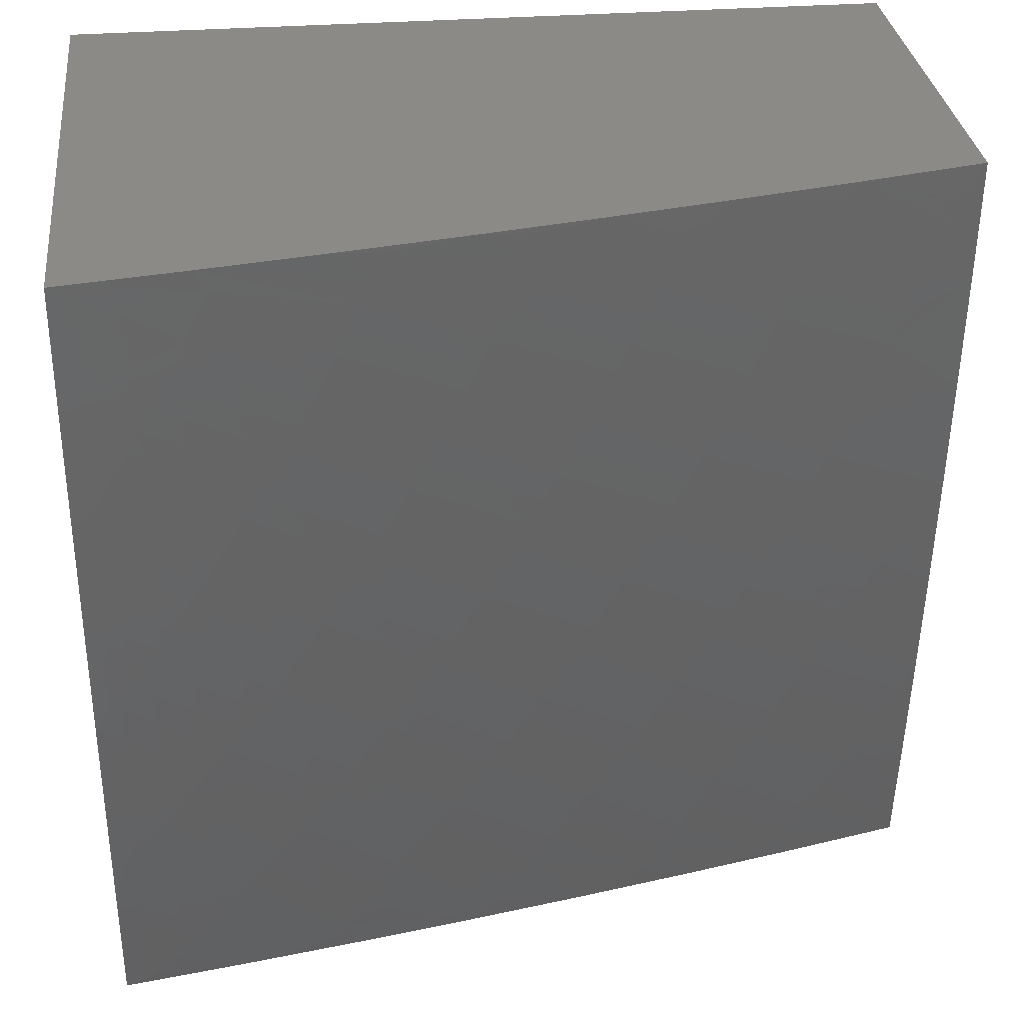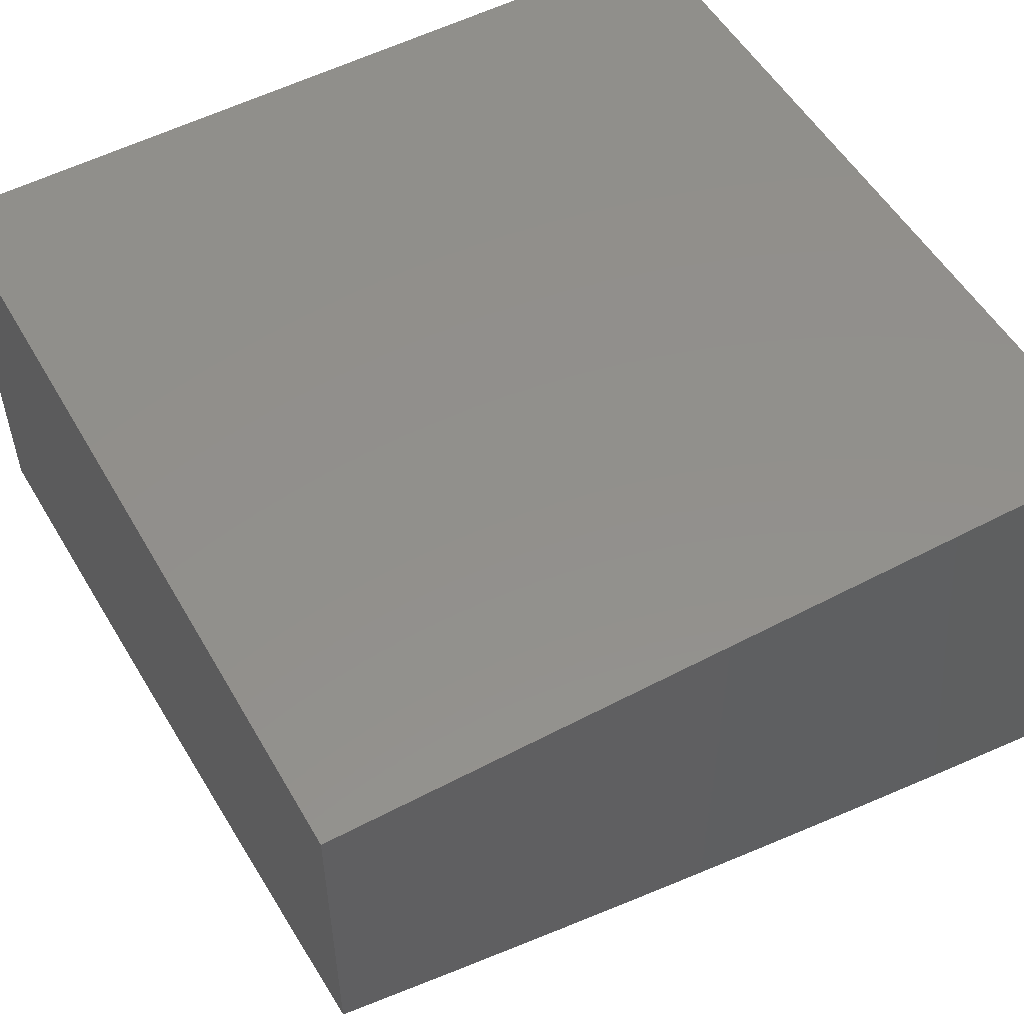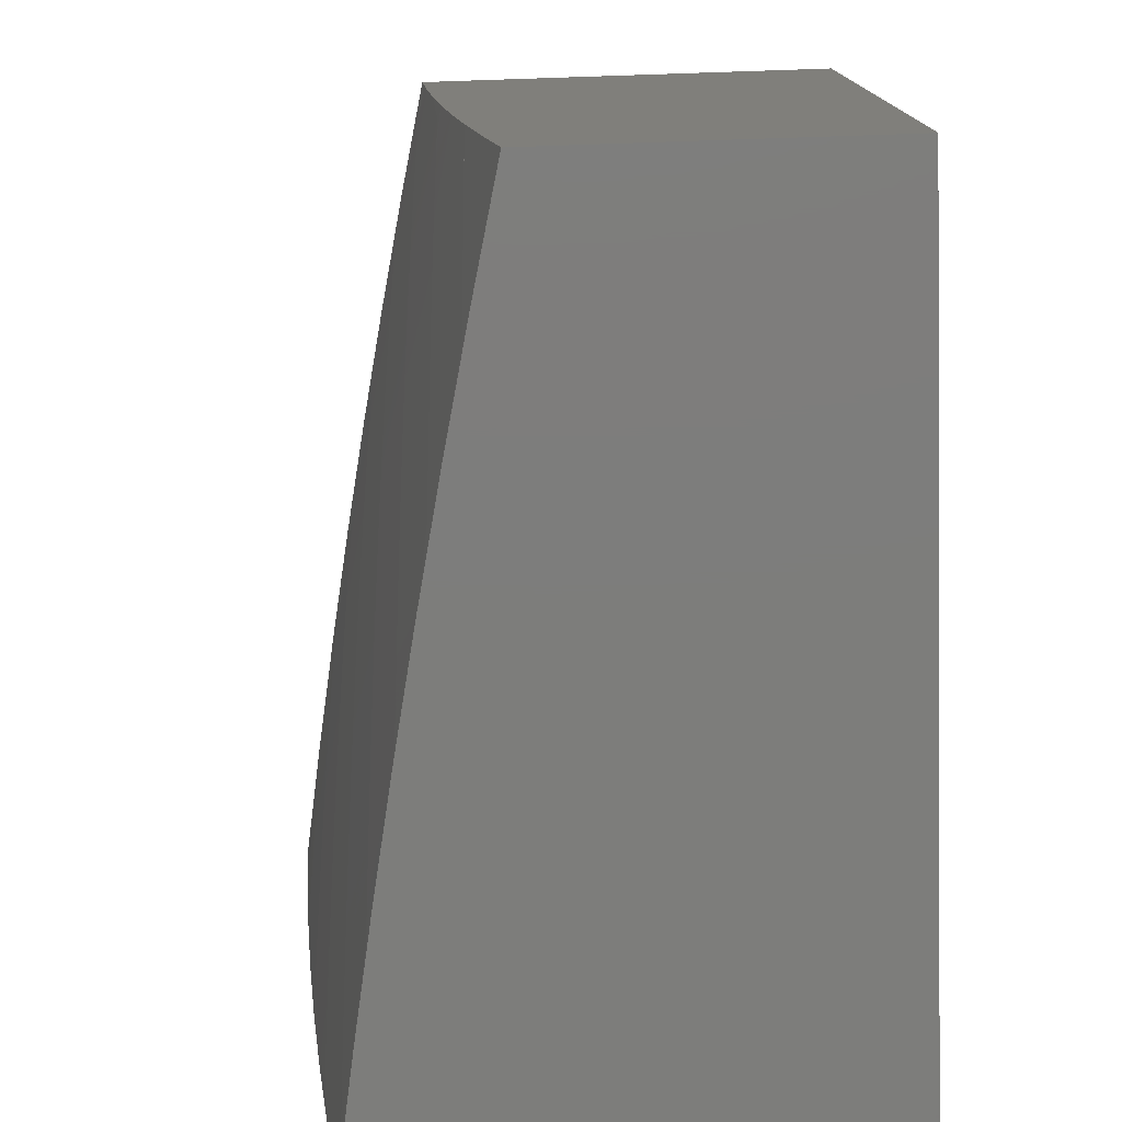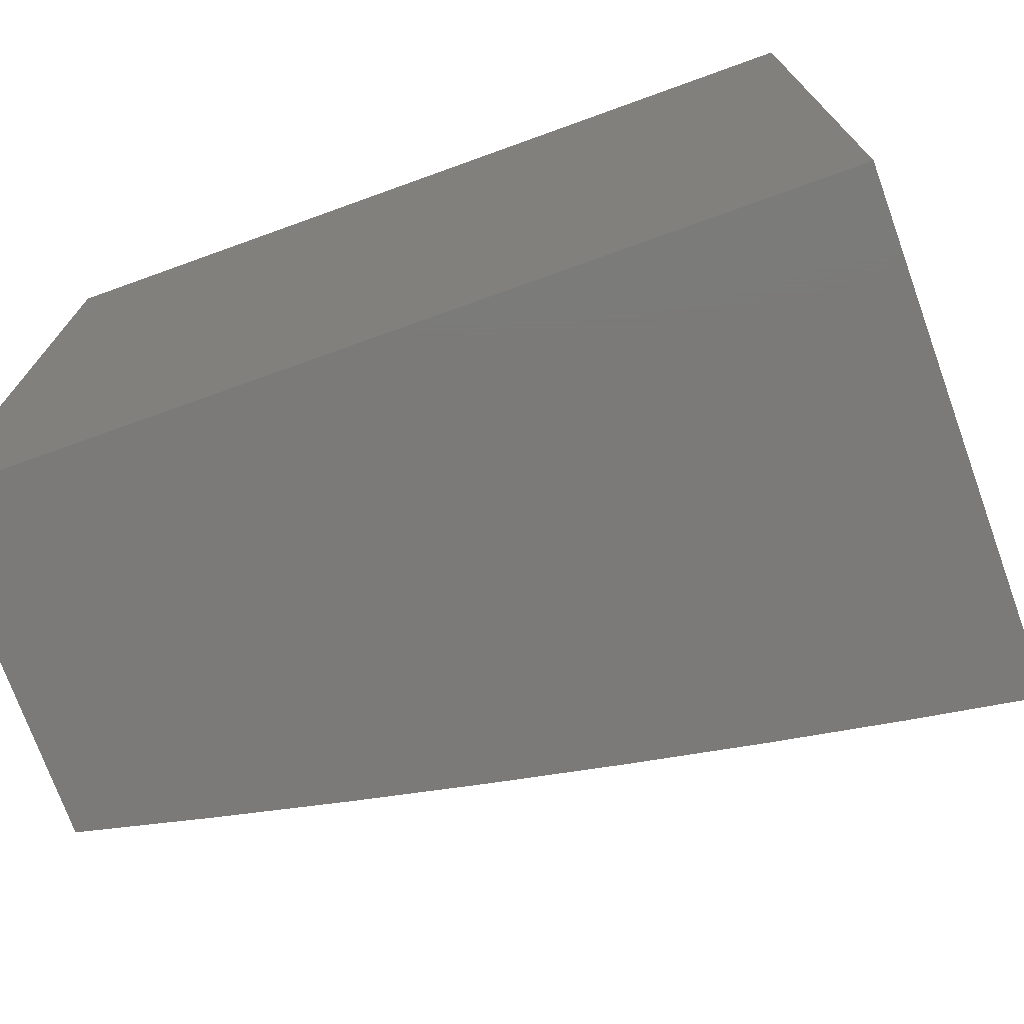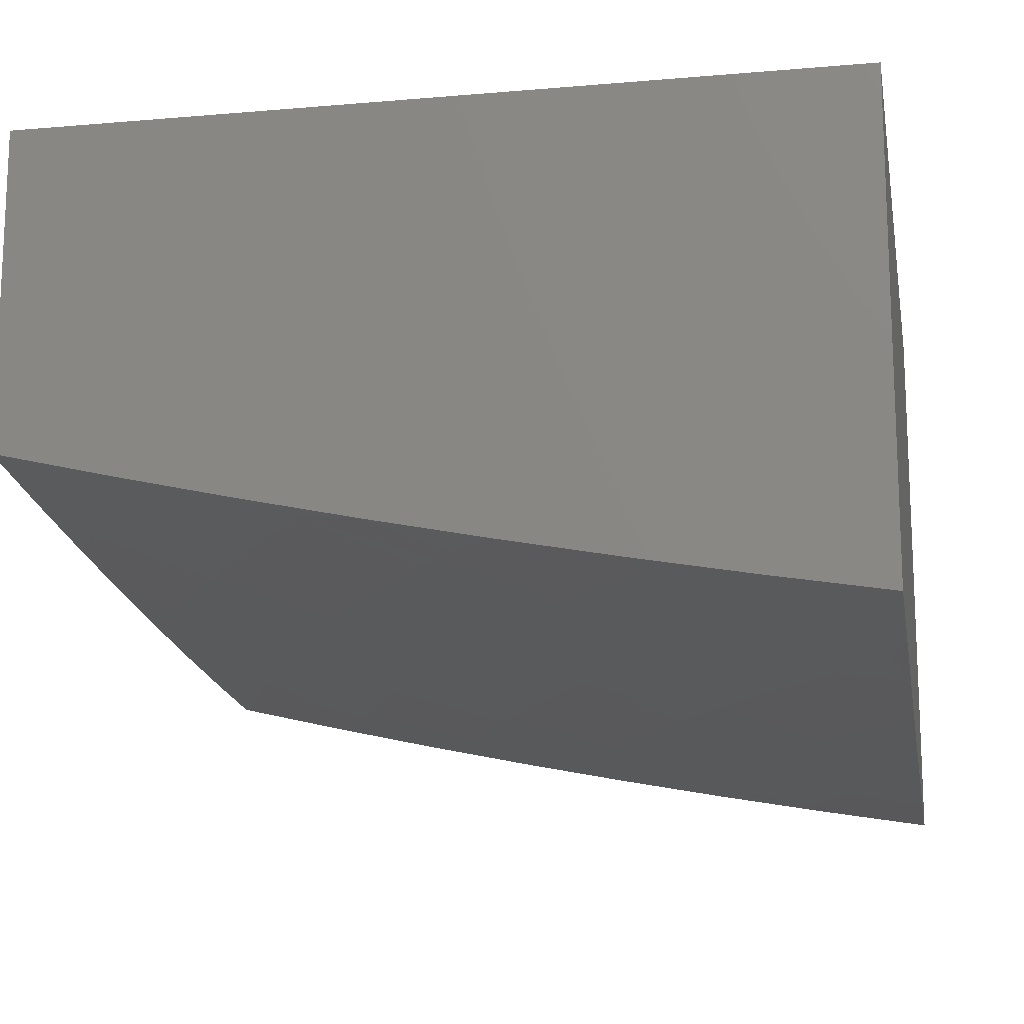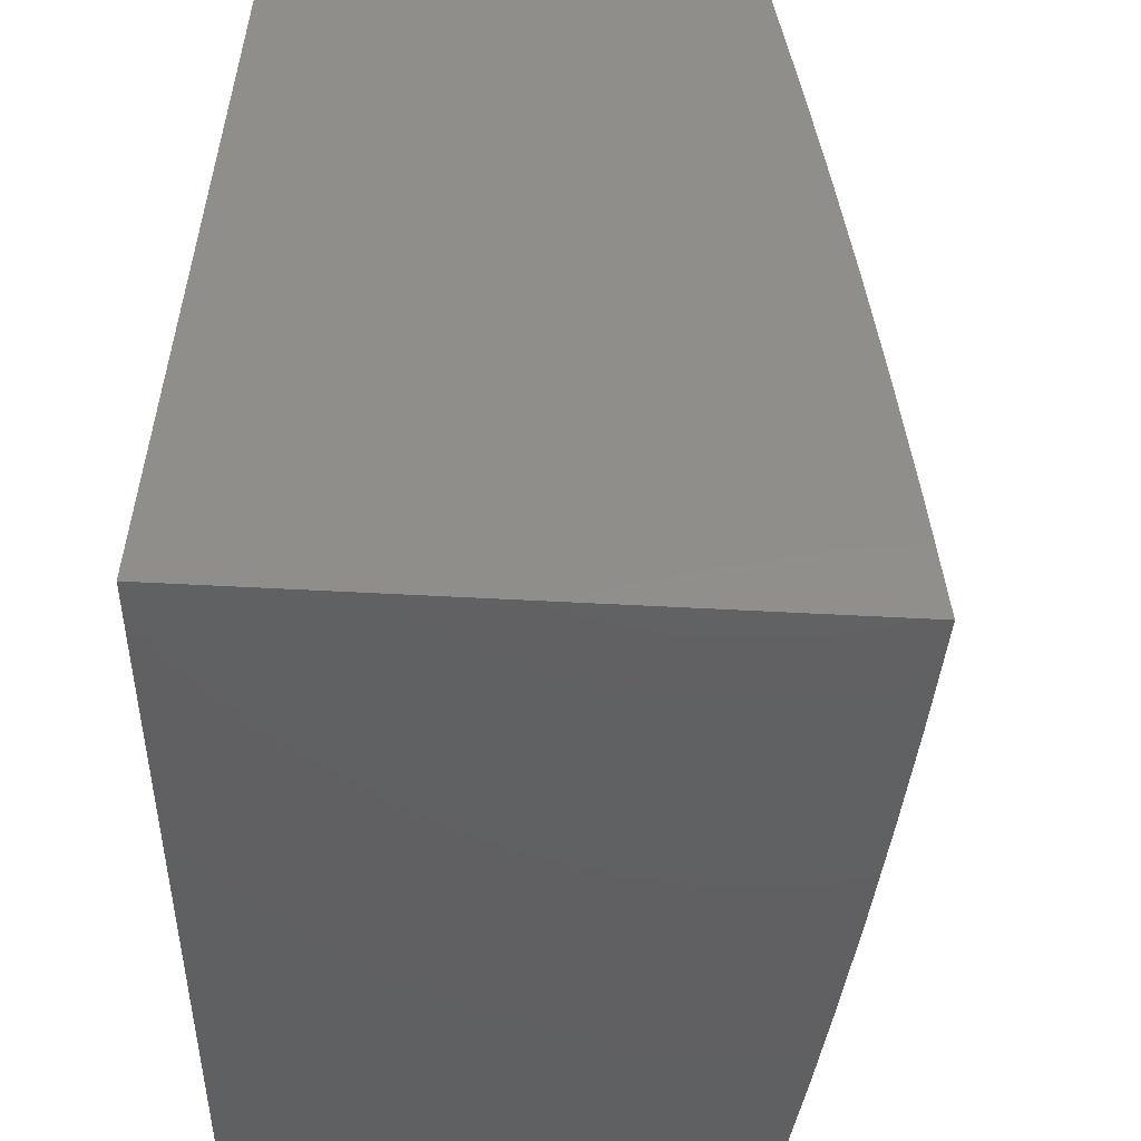
<metadata>
{"format":"stl","ext":"stl","renderer":"f3d","projection":"perspective","resolution":1024,"background":"white","views":[{"elev":31.0,"azim":173.5,"up":"+Y"},{"elev":53.0,"azim":-29.4,"up":"+Z"},{"elev":-76.6,"azim":-88.1,"up":"+Y"},{"elev":-73.7,"azim":19.8,"up":"+Y"},{"elev":-14.6,"azim":10.5,"up":"+Z"},{"elev":47.1,"azim":93.6,"up":"+Y"}]}
</metadata>
<code>
# stl→obj: 214 verts, 424 faces
v -2.144 -2 -12.57
v -2.039 -1.99 -12.58
v -2 -2 -12.59
v -2.063 -1.965 -12.58
v -2.087 -1.939 -12.58
v -2.11 -1.914 -12.58
v -2.248 -1.989 -12.55
v -2.134 -1.888 -12.58
v -2.156 -1.862 -12.58
v -2.041 -1.762 -12.62
v -2.062 -1.737 -12.62
v -2 -1.715 -12.63
v -2.083 -1.712 -12.62
v -2.104 -1.686 -12.62
v -2.201 -1.809 -12.58
v -2.223 -1.782 -12.58
v -2.319 -1.905 -12.55
v -2.342 -1.877 -12.55
v -2.46 -1.972 -12.51
v -2.365 -1.848 -12.55
v -2.484 -1.942 -12.51
v -2.387 -1.819 -12.55
v -2.508 -1.911 -12.51
v -2.409 -1.79 -12.55
v -2.531 -1.88 -12.51
v -2.431 -1.76 -12.55
v -2.554 -1.849 -12.51
v -2.452 -1.731 -12.55
v -2.576 -1.818 -12.51
v -2.473 -1.7 -12.55
v -2.598 -1.786 -12.51
v -2.493 -1.67 -12.55
v -2.62 -1.755 -12.51
v -2.514 -1.64 -12.55
v -2.641 -1.723 -12.51
v -2.533 -1.609 -12.55
v -2.662 -1.69 -12.51
v -2.553 -1.578 -12.55
v -2.682 -1.658 -12.51
v -2.572 -1.547 -12.55
v -2.702 -1.625 -12.51
v -2.591 -1.515 -12.55
v -2.722 -1.592 -12.51
v -2.609 -1.483 -12.55
v -2.741 -1.558 -12.51
v -2.627 -1.451 -12.55
v -2.76 -1.525 -12.51
v -2.644 -1.419 -12.55
v -2.778 -1.491 -12.51
v -2.661 -1.387 -12.55
v -2.796 -1.457 -12.51
v -2.678 -1.354 -12.55
v -2.814 -1.423 -12.51
v -2.695 -1.321 -12.55
v -2.831 -1.388 -12.51
v -2.71 -1.289 -12.55
v -2.848 -1.354 -12.51
v -2.726 -1.255 -12.55
v -2.864 -1.319 -12.51
v -2.741 -1.222 -12.55
v -2.88 -1.284 -12.51
v -2.756 -1.188 -12.55
v -2.895 -1.249 -12.51
v -2.77 -1.155 -12.55
v -2.91 -1.213 -12.51
v -2.784 -1.121 -12.55
v -2.925 -1.178 -12.51
v -2.797 -1.087 -12.55
v -2.939 -1.142 -12.51
v -2.811 -1.053 -12.55
v -2.953 -1.106 -12.51
v -2.823 -1.018 -12.55
v -2.966 -1.07 -12.51
v -2.858 -1 -12.54
v -2.979 -1.033 -12.51
v -3 -1 -12.51
v -3 -1.143 -12.5
v -2.287 -2 -12.54
v -2.272 -1.961 -12.55
v -2.179 -1.835 -12.58
v -2.43 -2 -12.51
v -2.295 -1.933 -12.55
v -2.573 -2 -12.48
v -2.716 -2 -12.45
v -2.652 -1.971 -12.47
v -2.858 -2 -12.42
v -2.823 -1.992 -12.43
v -2.676 -1.938 -12.47
v -2.847 -1.958 -12.43
v -3 -2 -12.39
v -2.871 -1.923 -12.43
v -2.894 -1.888 -12.43
v -2.768 -1.805 -12.47
v -2.789 -1.771 -12.47
v -3 -1.858 -12.41
v -2.917 -1.852 -12.43
v -2.811 -1.737 -12.47
v -3 -1.715 -12.43
v -2.961 -1.78 -12.43
v -2.939 -1.816 -12.43
v -3 -1.573 -12.45
v -2.873 -1.633 -12.47
v -2.852 -1.668 -12.47
v -2.983 -1.744 -12.43
v -3 -1.43 -12.47
v -2.949 -1.491 -12.47
v -2.93 -1.527 -12.47
v -2.911 -1.563 -12.47
v -3 -1.287 -12.48
v -2.984 -1.419 -12.47
v -2.967 -1.455 -12.47
v -2.716 -1 -12.57
v -2.655 -1.032 -12.58
v -2.573 -1 -12.6
v -2.643 -1.064 -12.58
v -2.501 -1.007 -12.62
v -2.63 -1.096 -12.58
v -2.489 -1.037 -12.62
v -2.616 -1.128 -12.58
v -2.476 -1.068 -12.62
v -2.602 -1.16 -12.58
v -2.463 -1.098 -12.62
v -2.588 -1.192 -12.58
v -2.449 -1.128 -12.62
v -2.573 -1.223 -12.58
v -2.435 -1.158 -12.62
v -2.558 -1.254 -12.58
v -2.421 -1.187 -12.62
v -2.542 -1.286 -12.58
v -2.406 -1.217 -12.62
v -2.526 -1.316 -12.58
v -2.391 -1.246 -12.62
v -2.51 -1.347 -12.58
v -2.376 -1.275 -12.62
v -2.494 -1.378 -12.58
v -2.36 -1.304 -12.62
v -2.477 -1.408 -12.58
v -2.344 -1.333 -12.62
v -2.459 -1.438 -12.58
v -2.327 -1.361 -12.62
v -2.442 -1.468 -12.58
v -2.311 -1.389 -12.62
v -2.423 -1.498 -12.58
v -2.294 -1.418 -12.62
v -2.405 -1.527 -12.58
v -2.276 -1.445 -12.62
v -2.386 -1.556 -12.58
v -2.258 -1.473 -12.62
v -2.367 -1.585 -12.58
v -2.24 -1.5 -12.62
v -2.347 -1.614 -12.58
v -2.222 -1.528 -12.62
v -2.328 -1.643 -12.58
v -2.203 -1.555 -12.62
v -2.307 -1.671 -12.58
v -2.184 -1.581 -12.62
v -2.287 -1.699 -12.58
v -2.164 -1.608 -12.62
v -2.266 -1.727 -12.58
v -2.145 -1.634 -12.62
v -2.245 -1.754 -12.58
v -2.124 -1.66 -12.62
v -2.43 -1 -12.63
v -2.335 -1.007 -12.65
v -2.287 -1 -12.66
v -2.323 -1.036 -12.65
v -2.144 -1 -12.68
v -2.31 -1.064 -12.65
v -2.158 -1.026 -12.68
v -2.297 -1.092 -12.65
v -2.283 -1.12 -12.65
v -2 -1 -12.71
v -2.146 -1.052 -12.68
v -2.27 -1.148 -12.65
v -2.133 -1.078 -12.68
v -2 -1.143 -12.69
v -2.119 -1.104 -12.68
v -2.106 -1.13 -12.68
v -2.241 -1.203 -12.65
v -2.226 -1.23 -12.65
v -2 -1.287 -12.68
v -2.048 -1.232 -12.68
v -2.063 -1.206 -12.68
v -2.078 -1.181 -12.68
v -2.195 -1.284 -12.65
v -2.211 -1.257 -12.65
v -2 -1.43 -12.67
v -2.017 -1.281 -12.68
v -2.033 -1.256 -12.68
v -2.163 -1.337 -12.65
v -2.18 -1.311 -12.65
v -2 -1.573 -12.65
v -2.004 -1.566 -12.65
v -2.023 -1.542 -12.65
v -2.041 -1.517 -12.65
v -2.019 -1.787 -12.62
v -2 -1.858 -12.61
v -2.892 -1.598 -12.47
v -2.092 -1.156 -12.68
v -2.13 -1.389 -12.65
v -2.147 -1.363 -12.65
v -2.096 -1.441 -12.65
v -2.078 -1.466 -12.65
v -2.06 -1.492 -12.65
v -2.723 -1.872 -12.47
v -2.7 -1.905 -12.47
v -2.745 -1.839 -12.47
v -2.113 -1.415 -12.65
v -2.832 -1.703 -12.47
v -2.255 -1.175 -12.65
v -3 -1 -12
v -3 -2 -12
v -2 -2 -12
v -2 -1 -12
f 1 2 3
f 3 2 4
f 3 4 5
f 5 4 1
f 5 1 6
f 6 1 7
f 6 7 8
f 8 7 9
f 8 9 10
f 10 9 11
f 10 11 12
f 12 11 13
f 12 13 14
f 14 13 15
f 14 15 16
f 16 15 17
f 16 17 18
f 18 17 19
f 18 19 20
f 20 19 21
f 20 21 22
f 22 21 23
f 22 23 24
f 24 23 25
f 24 25 26
f 26 25 27
f 26 27 28
f 28 27 29
f 28 29 30
f 30 29 31
f 30 31 32
f 32 31 33
f 32 33 34
f 34 33 35
f 34 35 36
f 36 35 37
f 36 37 38
f 38 37 39
f 38 39 40
f 40 39 41
f 40 41 42
f 42 41 43
f 42 43 44
f 44 43 45
f 44 45 46
f 46 45 47
f 46 47 48
f 48 47 49
f 48 49 50
f 50 49 51
f 50 51 52
f 52 51 53
f 52 53 54
f 54 53 55
f 54 55 56
f 56 55 57
f 56 57 58
f 58 57 59
f 58 59 60
f 60 59 61
f 60 61 62
f 62 61 63
f 62 63 64
f 64 63 65
f 64 65 66
f 66 65 67
f 66 67 68
f 68 67 69
f 68 69 70
f 70 69 71
f 70 71 72
f 72 71 73
f 72 73 74
f 74 73 75
f 74 75 76
f 76 75 73
f 76 73 77
f 77 73 71
f 77 71 69
f 1 78 7
f 7 78 79
f 7 79 9
f 9 79 80
f 9 80 11
f 11 80 13
f 78 81 79
f 79 81 82
f 79 82 80
f 80 82 15
f 80 15 13
f 83 19 81
f 81 19 17
f 81 17 82
f 82 17 15
f 84 85 83
f 83 85 23
f 83 23 21
f 86 87 84
f 84 87 88
f 84 88 85
f 85 88 27
f 85 27 25
f 87 86 89
f 89 86 90
f 89 90 91
f 91 90 92
f 91 92 93
f 93 92 94
f 93 94 37
f 37 94 39
f 90 95 92
f 92 95 96
f 92 96 94
f 94 96 97
f 94 97 39
f 39 97 41
f 98 99 95
f 95 99 100
f 95 100 96
f 96 100 97
f 101 102 98
f 98 102 103
f 98 103 104
f 104 103 99
f 104 99 98
f 105 106 101
f 101 106 107
f 101 107 108
f 108 107 51
f 108 51 49
f 109 110 105
f 105 110 111
f 105 111 106
f 106 111 55
f 106 55 53
f 77 65 109
f 109 65 63
f 109 63 61
f 74 112 72
f 72 112 70
f 70 112 113
f 113 112 114
f 113 114 115
f 115 114 116
f 115 116 117
f 117 116 118
f 117 118 119
f 119 118 120
f 119 120 121
f 121 120 122
f 121 122 123
f 123 122 124
f 123 124 125
f 125 124 126
f 125 126 127
f 127 126 128
f 127 128 129
f 129 128 130
f 129 130 131
f 131 130 132
f 131 132 133
f 133 132 134
f 133 134 135
f 135 134 136
f 135 136 137
f 137 136 138
f 137 138 139
f 139 138 140
f 139 140 141
f 141 140 142
f 141 142 143
f 143 142 144
f 143 144 145
f 145 144 146
f 145 146 147
f 147 146 148
f 147 148 149
f 149 148 150
f 149 150 151
f 151 150 152
f 151 152 153
f 153 152 154
f 153 154 155
f 155 154 156
f 155 156 157
f 157 156 158
f 157 158 159
f 159 158 160
f 159 160 161
f 161 160 162
f 161 162 16
f 16 162 14
f 114 163 116
f 116 163 118
f 118 163 164
f 164 163 165
f 164 165 166
f 166 165 167
f 166 167 168
f 168 167 169
f 168 169 170
f 170 169 171
f 170 171 128
f 128 171 130
f 167 172 169
f 169 172 173
f 169 173 171
f 171 173 174
f 171 174 130
f 130 174 132
f 173 172 175
f 175 172 176
f 175 176 177
f 177 176 178
f 177 178 179
f 179 178 180
f 179 180 136
f 136 180 138
f 181 182 176
f 176 182 183
f 176 183 184
f 184 183 185
f 184 185 186
f 186 185 140
f 186 140 138
f 187 188 181
f 181 188 189
f 181 189 182
f 182 189 190
f 182 190 191
f 191 190 144
f 191 144 142
f 192 193 187
f 187 193 194
f 187 194 195
f 195 194 160
f 195 160 158
f 12 14 192
f 192 14 162
f 192 162 193
f 193 162 194
f 10 12 196
f 196 12 197
f 196 197 8
f 8 197 6
f 6 197 5
f 5 197 3
f 65 77 67
f 67 77 69
f 101 108 198
f 198 108 49
f 198 49 47
f 176 184 199
f 199 184 186
f 199 186 180
f 180 186 138
f 187 200 188
f 188 200 201
f 188 201 189
f 189 201 190
f 202 187 203
f 203 187 204
f 203 204 156
f 156 204 158
f 19 83 21
f 2 1 4
f 196 8 10
f 22 159 20
f 20 159 161
f 20 161 18
f 18 161 16
f 159 22 157
f 157 22 24
f 157 24 155
f 155 24 26
f 155 26 153
f 153 26 28
f 153 28 151
f 151 28 30
f 151 30 149
f 149 30 32
f 149 32 147
f 147 32 34
f 147 34 145
f 145 34 36
f 145 36 143
f 143 36 38
f 143 38 141
f 141 38 40
f 141 40 139
f 139 40 42
f 139 42 137
f 137 42 44
f 137 44 135
f 135 44 46
f 135 46 133
f 133 46 48
f 133 48 131
f 131 48 50
f 131 50 129
f 129 50 52
f 129 52 127
f 127 52 54
f 127 54 125
f 125 54 56
f 125 56 123
f 123 56 58
f 123 58 121
f 121 58 60
f 121 60 119
f 119 60 62
f 119 62 117
f 117 62 64
f 117 64 115
f 115 64 66
f 115 66 113
f 113 66 68
f 113 68 70
f 160 194 162
f 29 27 88
f 195 158 204
f 203 156 154
f 187 195 204
f 23 85 25
f 89 205 87
f 87 205 206
f 87 206 88
f 88 206 29
f 29 206 31
f 31 206 205
f 31 205 33
f 33 205 207
f 33 207 35
f 35 207 93
f 35 93 37
f 205 89 207
f 207 89 91
f 207 91 93
f 203 154 202
f 202 154 152
f 202 152 208
f 208 152 150
f 208 150 200
f 200 150 148
f 200 148 201
f 201 148 146
f 201 146 190
f 190 146 144
f 202 208 187
f 187 208 200
f 97 100 209
f 209 100 99
f 209 99 103
f 142 140 185
f 182 191 183
f 183 191 185
f 191 142 185
f 43 103 45
f 45 103 102
f 45 102 47
f 47 102 198
f 103 43 209
f 209 43 41
f 209 41 97
f 180 178 199
f 199 178 176
f 179 134 210
f 210 134 132
f 210 132 174
f 134 179 136
f 101 198 102
f 53 51 107
f 106 53 107
f 175 177 210
f 210 177 179
f 175 210 174
f 175 174 173
f 170 128 126
f 55 111 57
f 57 111 110
f 57 110 59
f 59 110 109
f 59 109 61
f 168 170 126
f 168 126 124
f 122 120 164
f 164 120 118
f 124 122 166
f 166 122 164
f 168 124 166
f 76 77 211
f 211 77 109
f 211 109 105
f 105 101 211
f 211 101 98
f 211 98 212
f 212 98 95
f 212 95 90
f 90 86 212
f 212 86 84
f 212 84 213
f 213 84 83
f 213 83 81
f 81 78 213
f 213 78 1
f 213 1 3
f 214 211 213
f 213 211 212
f 172 167 214
f 214 167 165
f 214 165 163
f 163 114 214
f 214 114 112
f 214 112 211
f 211 112 74
f 211 74 76
f 3 197 213
f 213 197 12
f 213 12 192
f 213 192 214
f 214 192 187
f 214 187 181
f 181 176 214
f 214 176 172

</code>
